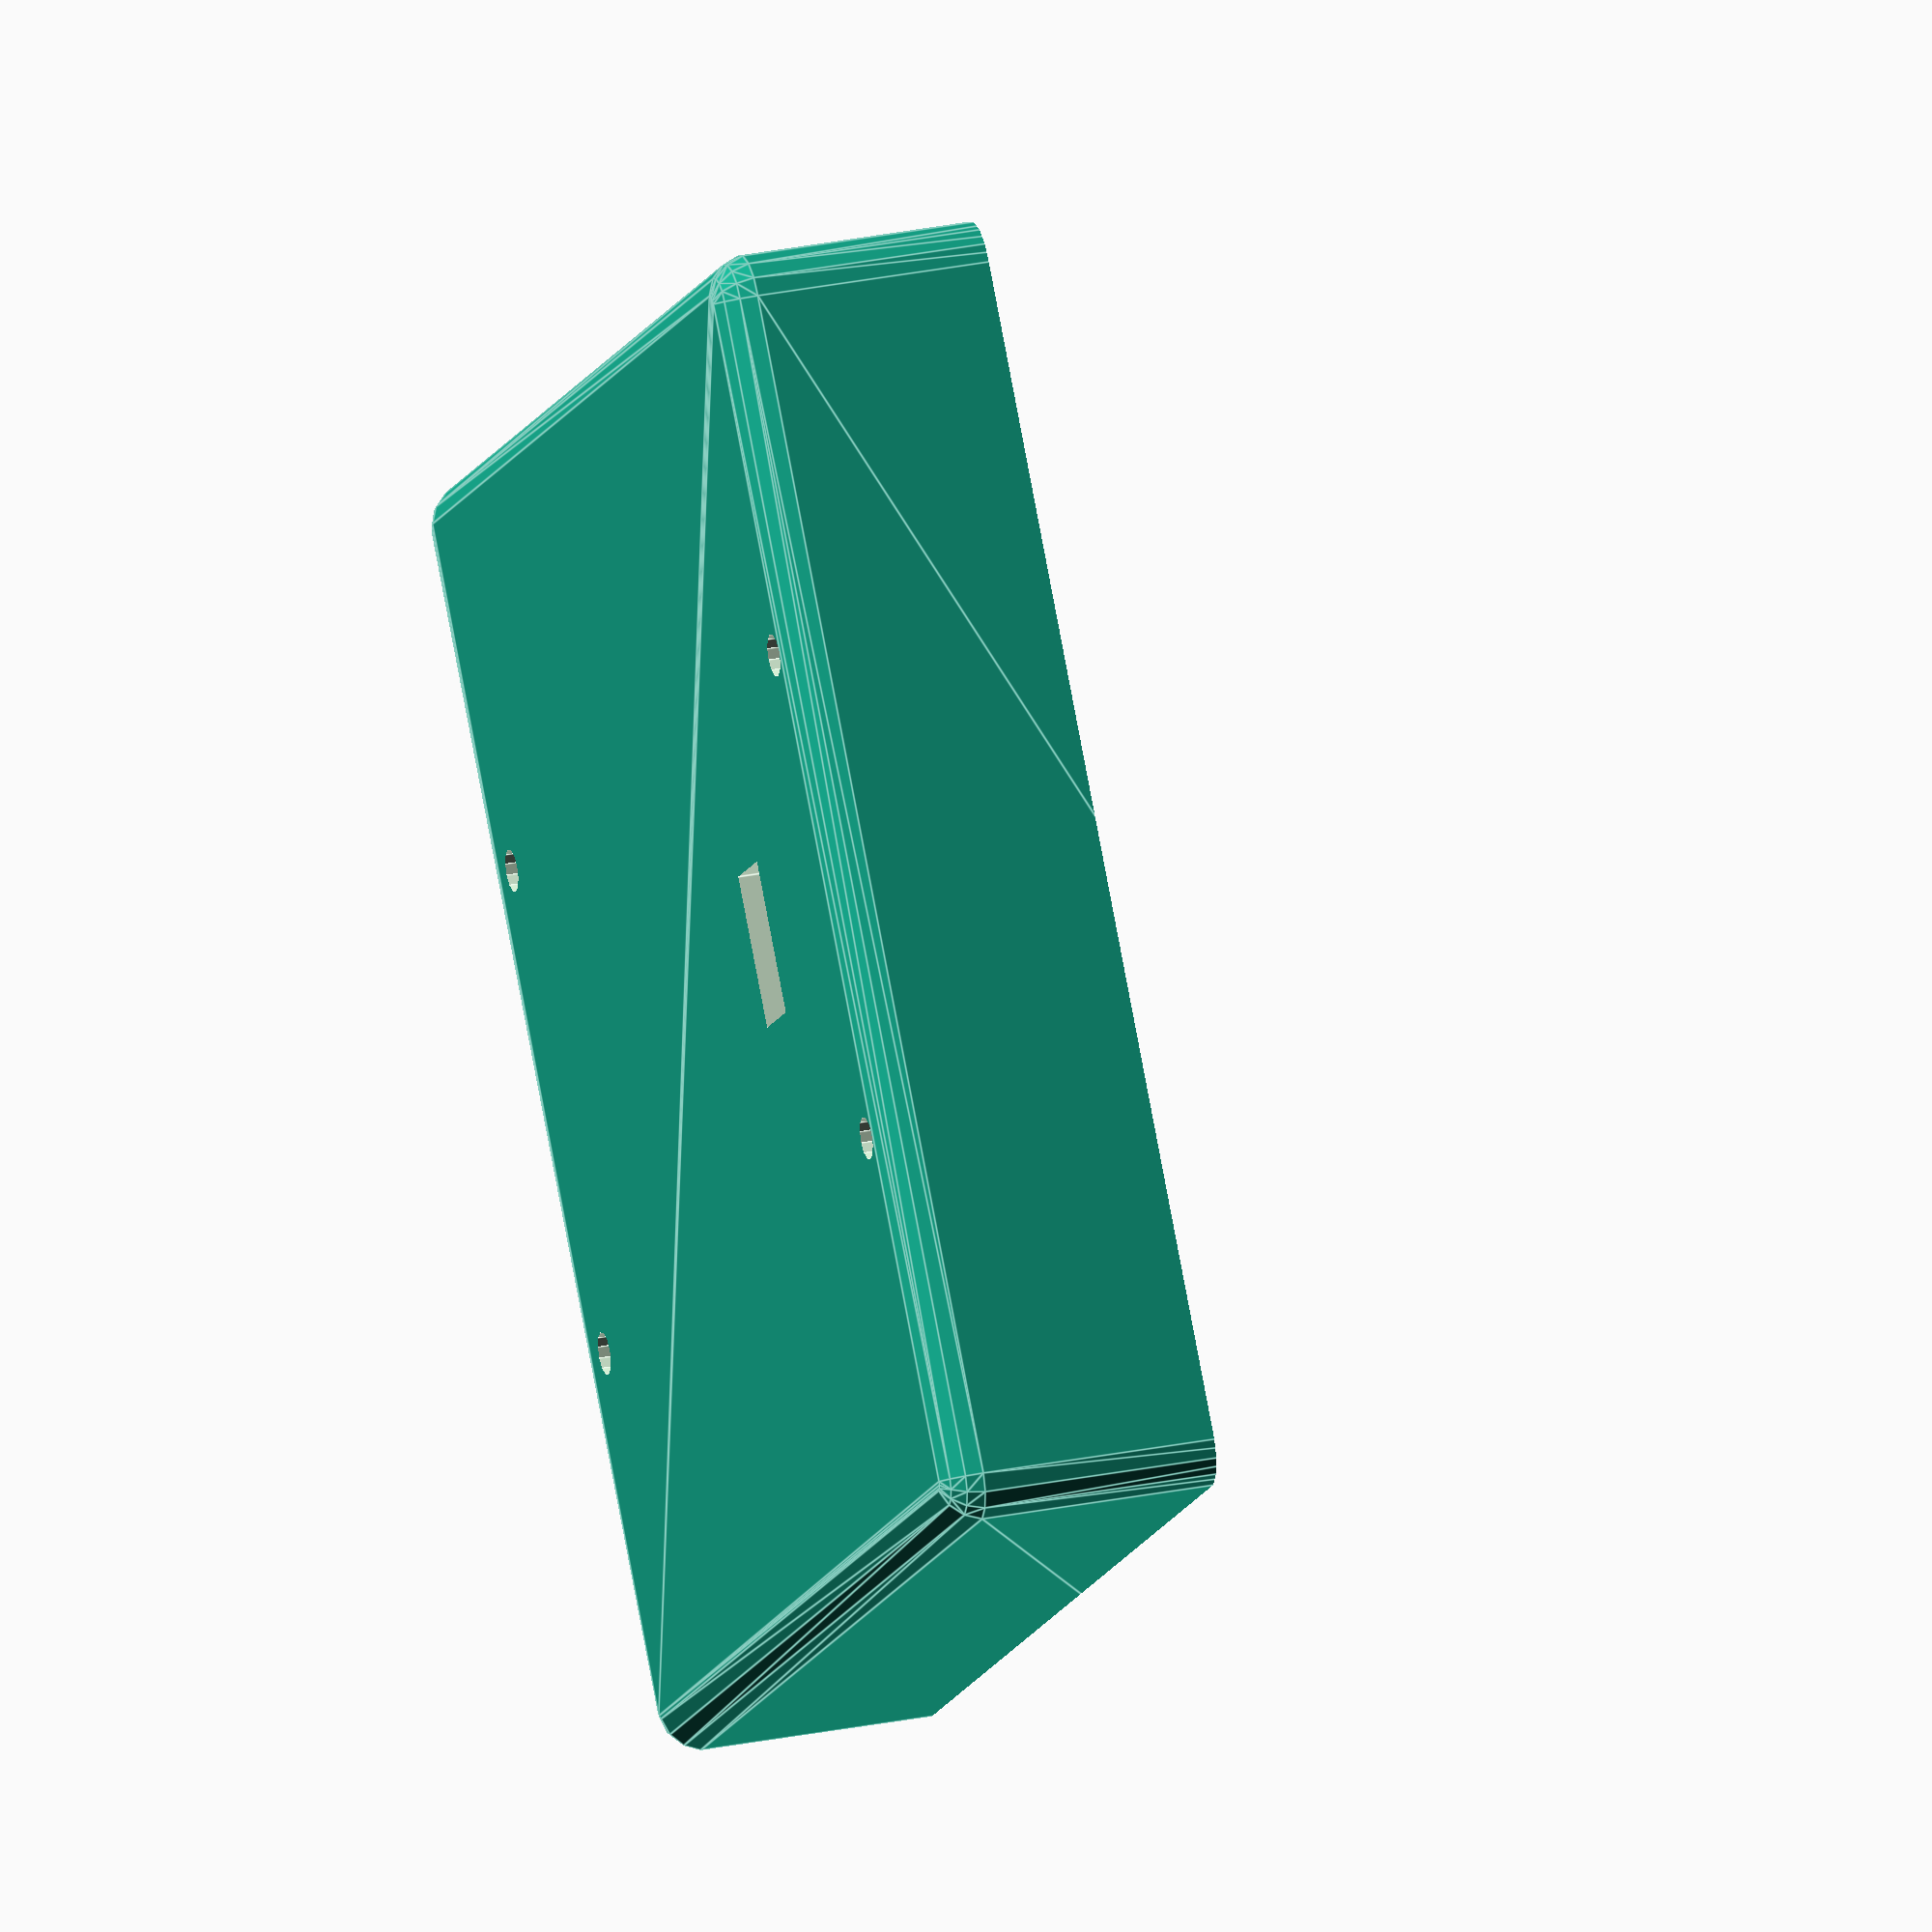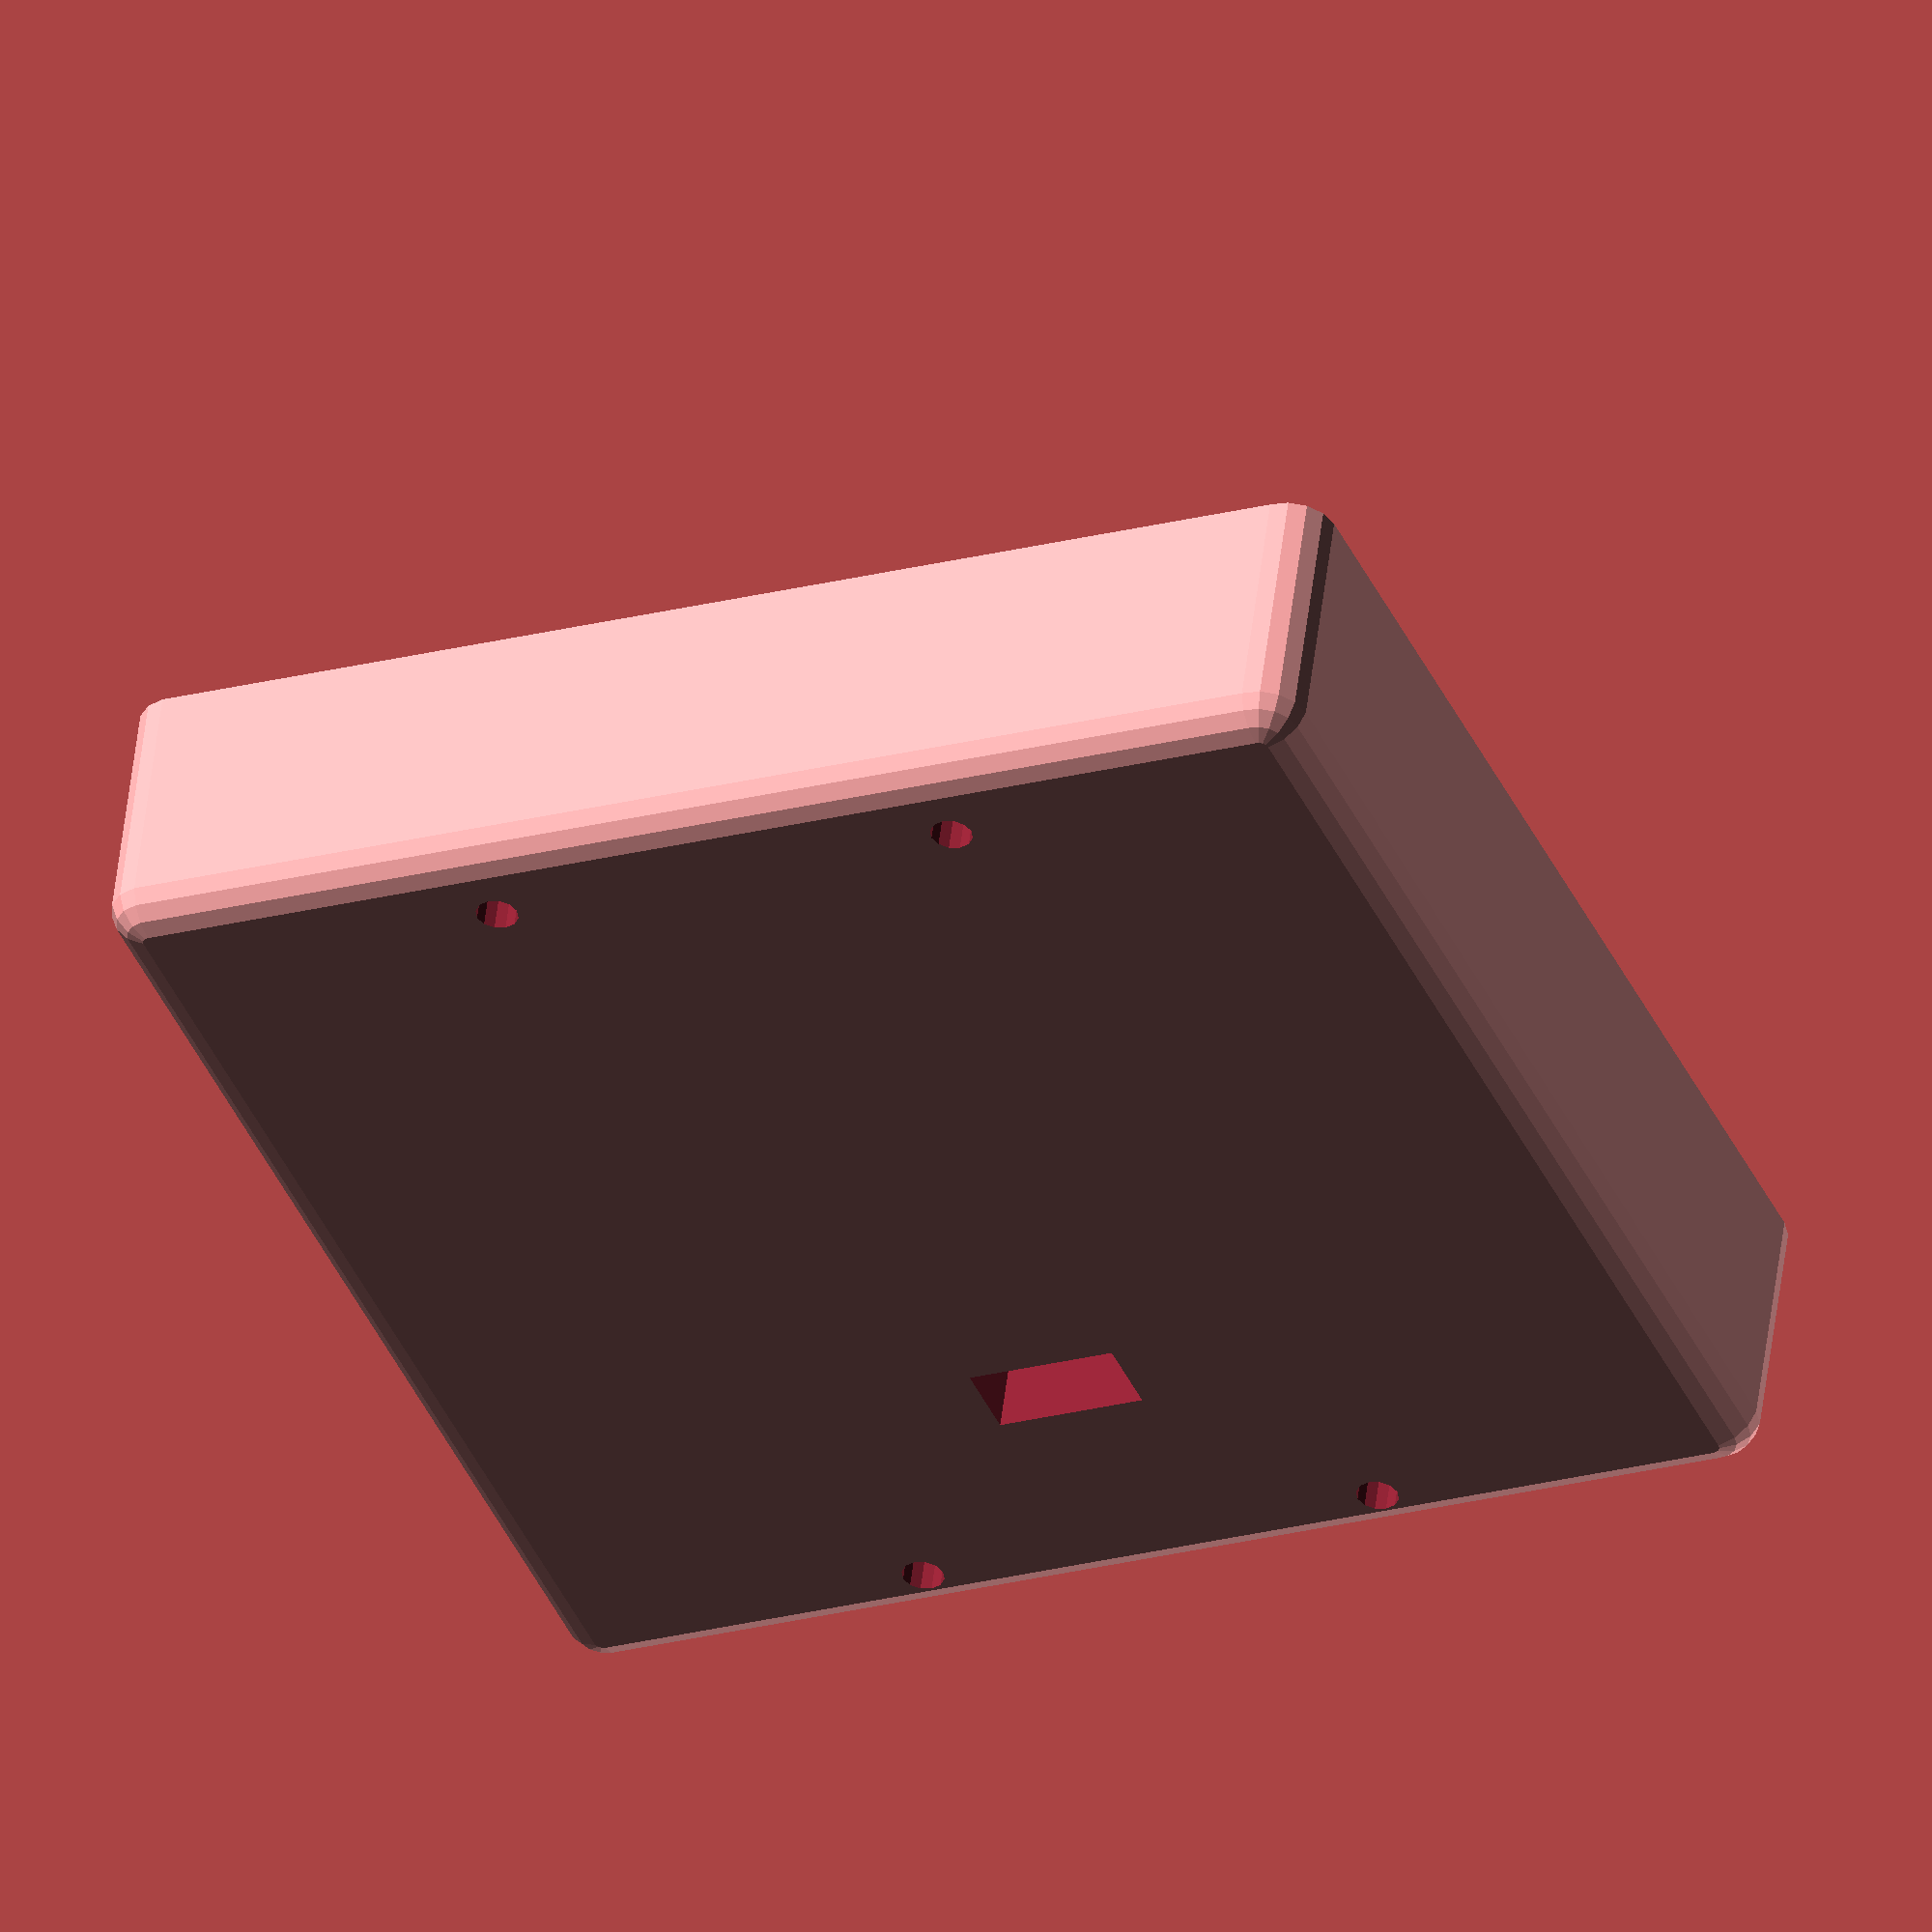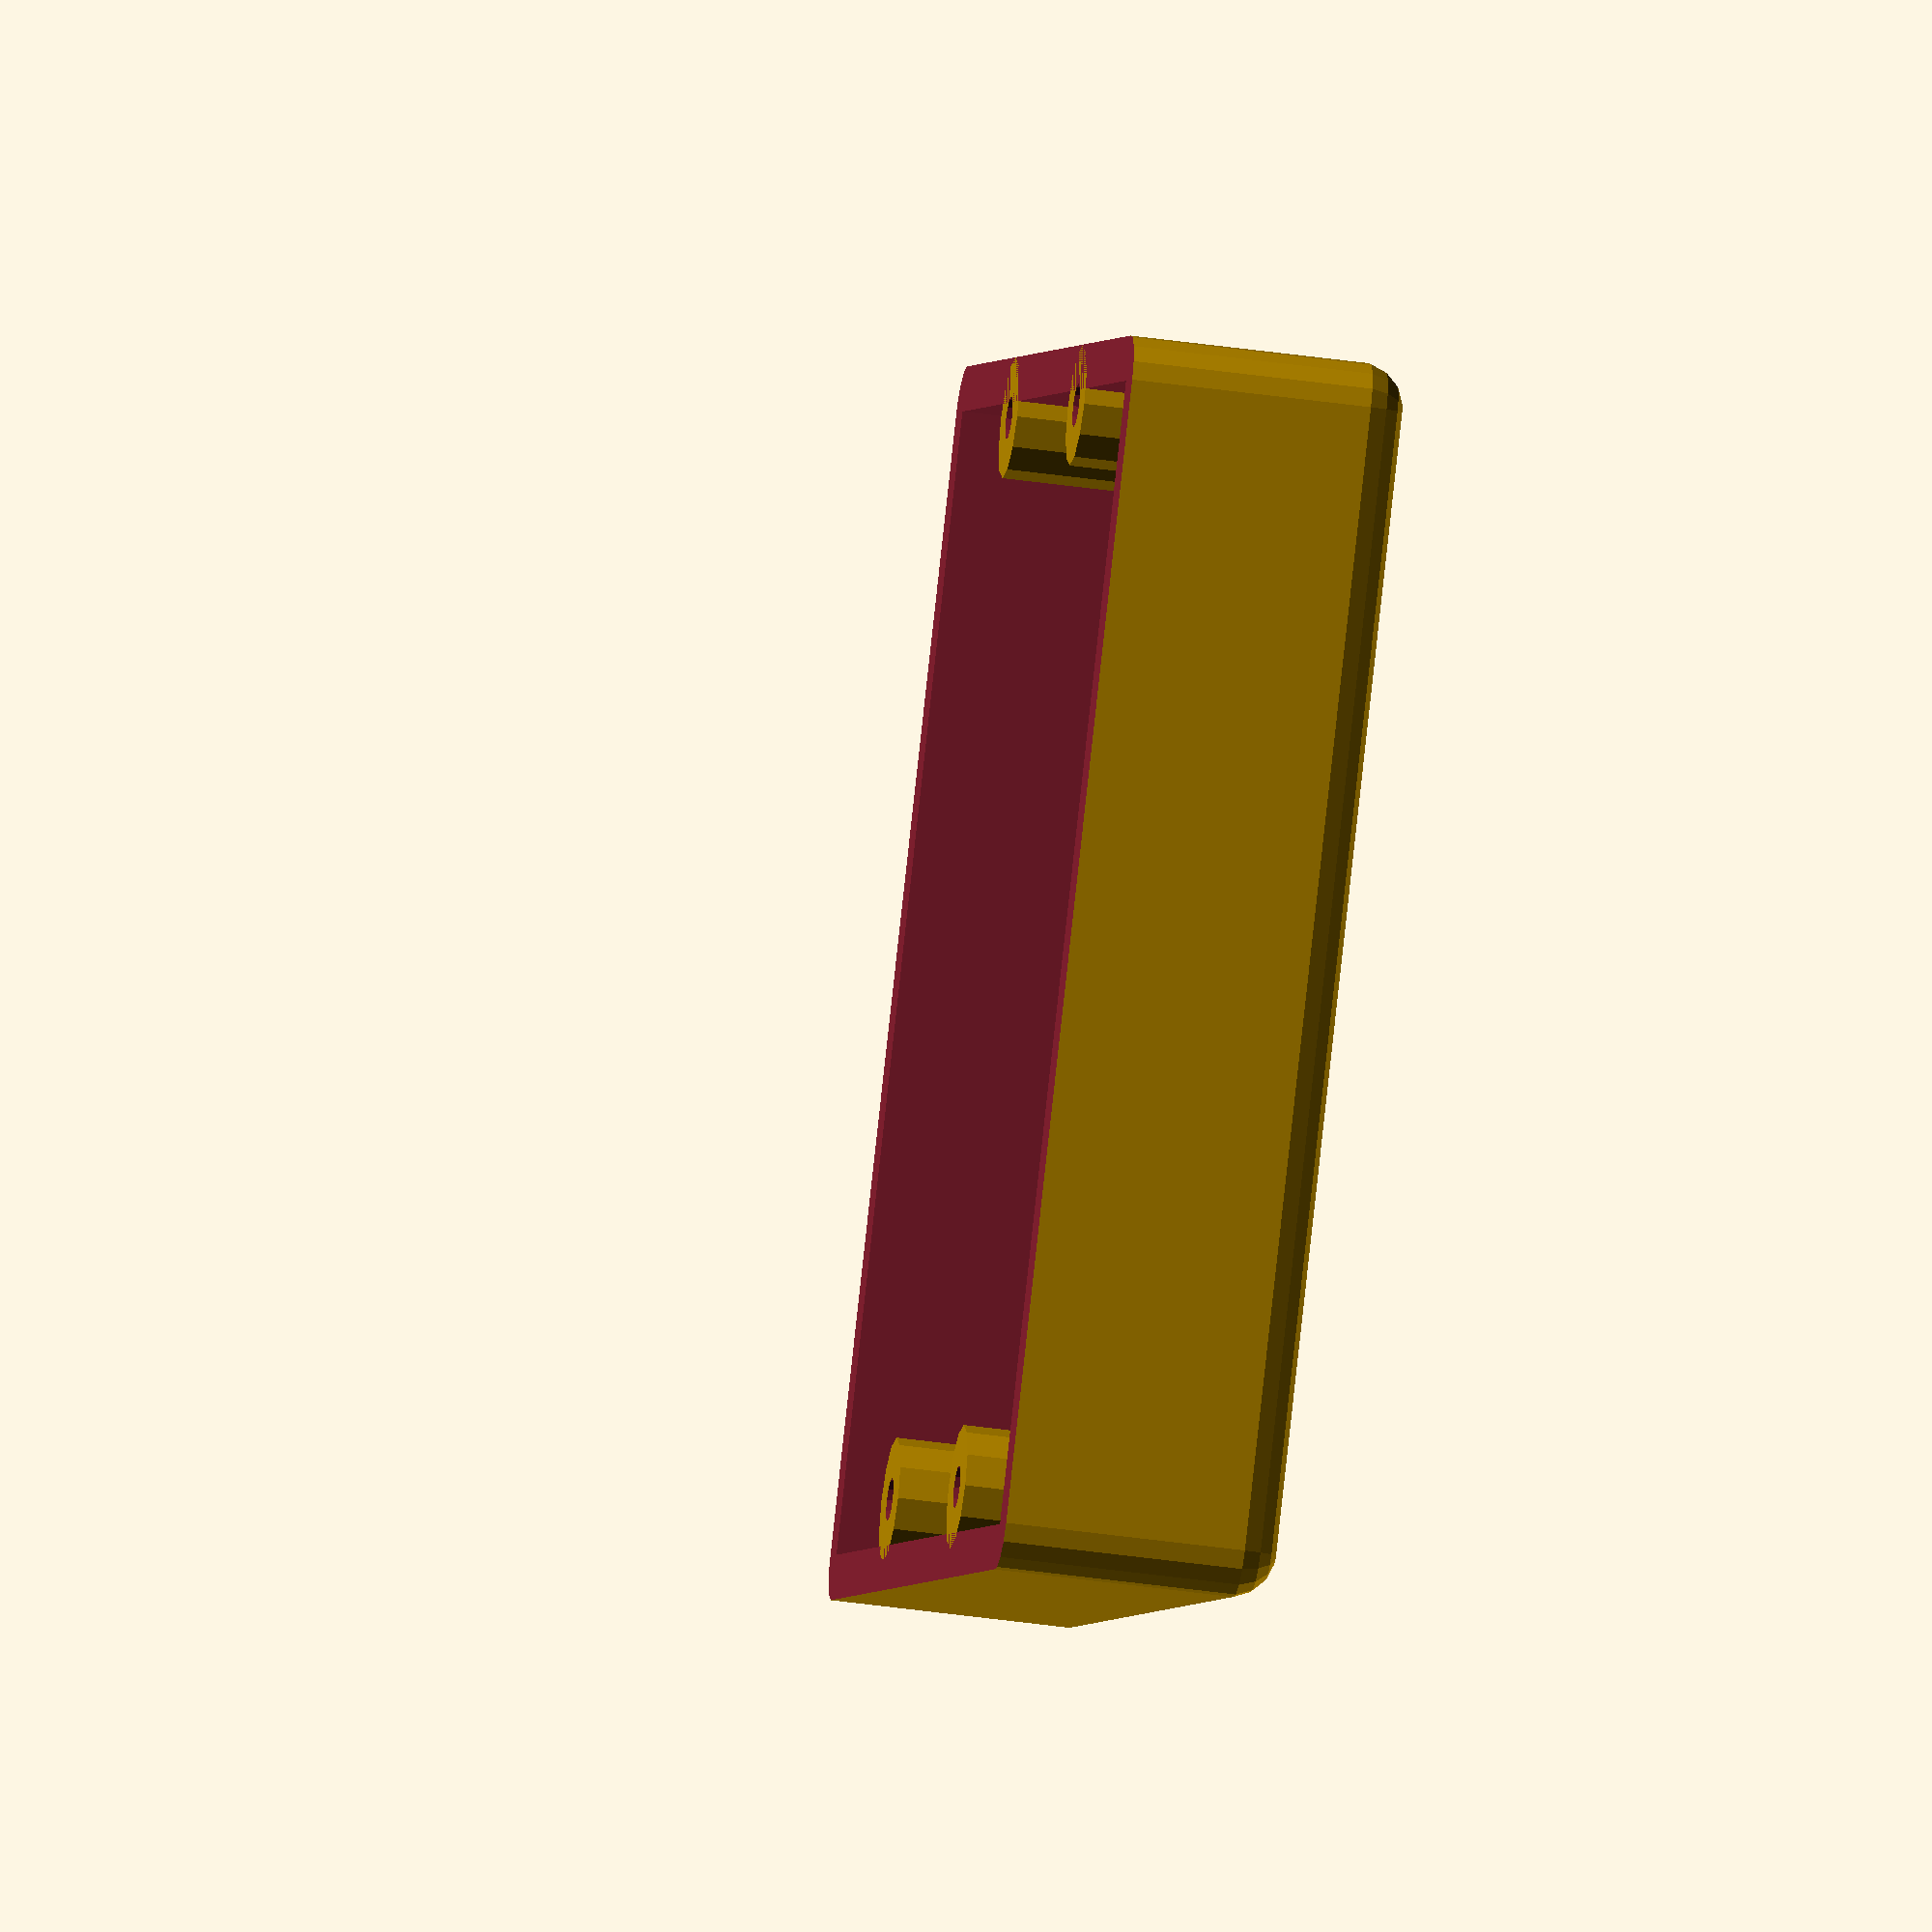
<openscad>
difference(){
union(){
difference(){
union(){
minkowski(){
translate([-39,0,0])cube([78,74,32]);
sphere(d=6,$fn=15);
}
}
translate([-45,-4,15])cube([90,90,40]);
translate([-39,0,2])cube([78,74,30]);
}
translate([-16,3,0])cylinder(d=8,h=15,$fn=12);
translate([16,73,0])cylinder(d=7.8,h=15,$fn=12);
translate([16,3,0])cylinder(d=8,h=15,$fn=12);
translate([-16,73,0])cylinder(d=7.8,h=15,$fn=12);
}
translate([-16,3,-4])cylinder(d=2.8,h=50,$fn=12);
translate([16,73,-4])cylinder(d=2.8,h=50,$fn=12);
translate([16,3,-4])cylinder(d=2.8,h=50,$fn=12);
translate([-16,73,-4])cylinder(d=2.8,h=50,$fn=12);
translate([-5,55,-4])cube([10,5,10]);
translate([10,63,-2.8])cylinder(d=6,h=10,$fn=15);
}

</openscad>
<views>
elev=152.7 azim=127.7 roll=287.7 proj=o view=edges
elev=308.4 azim=203.2 roll=186.7 proj=o view=solid
elev=41.0 azim=39.1 roll=80.0 proj=o view=wireframe
</views>
